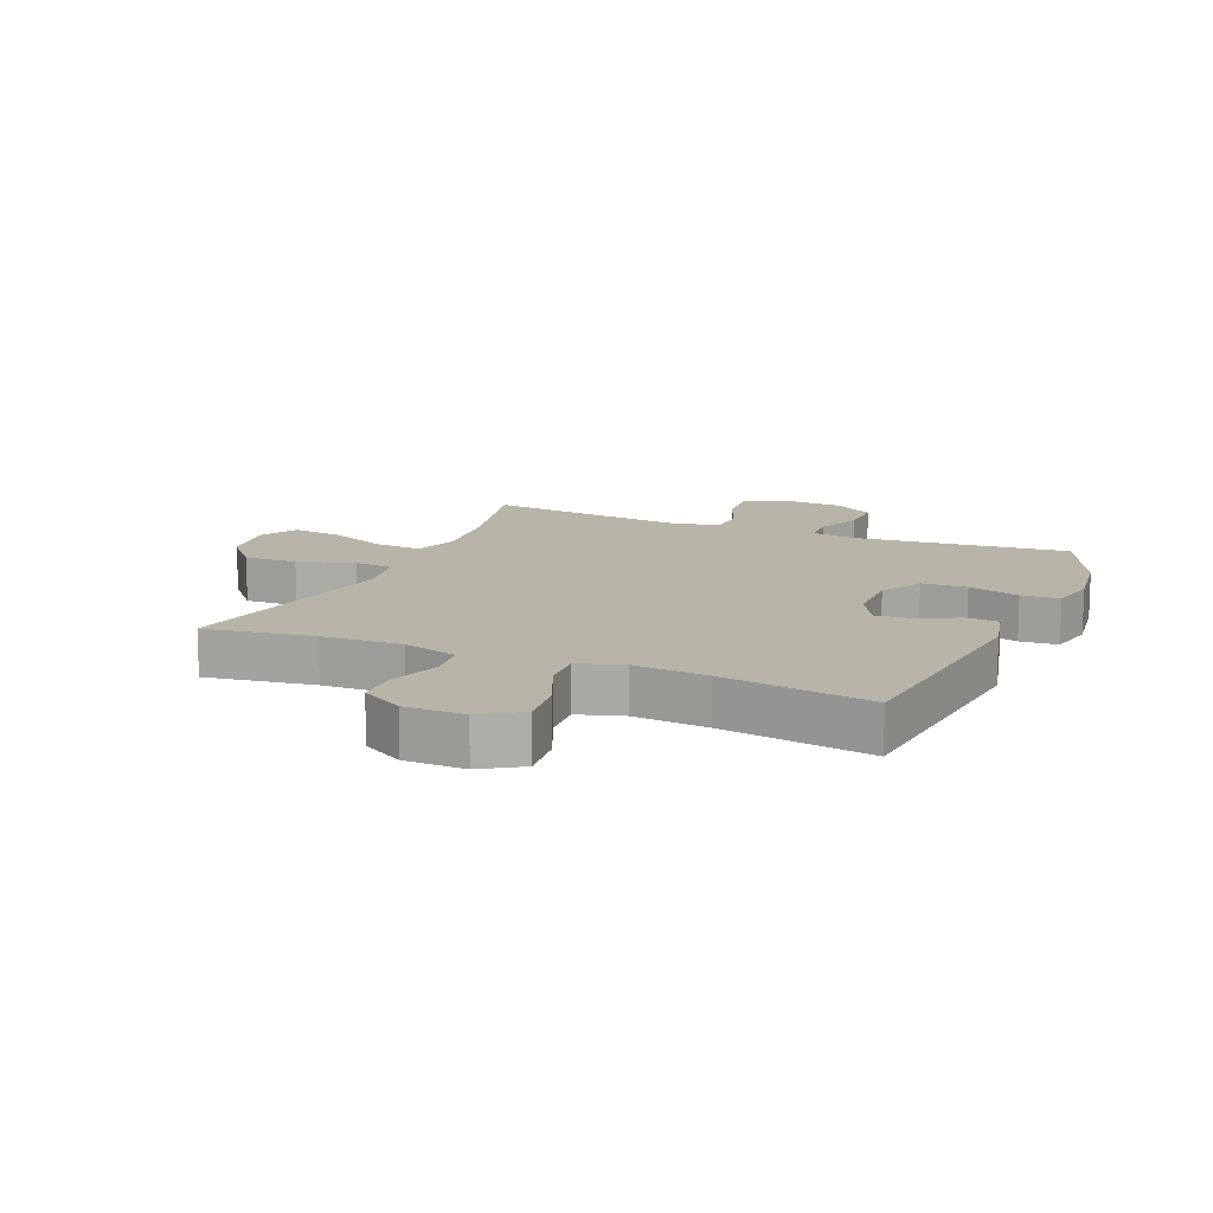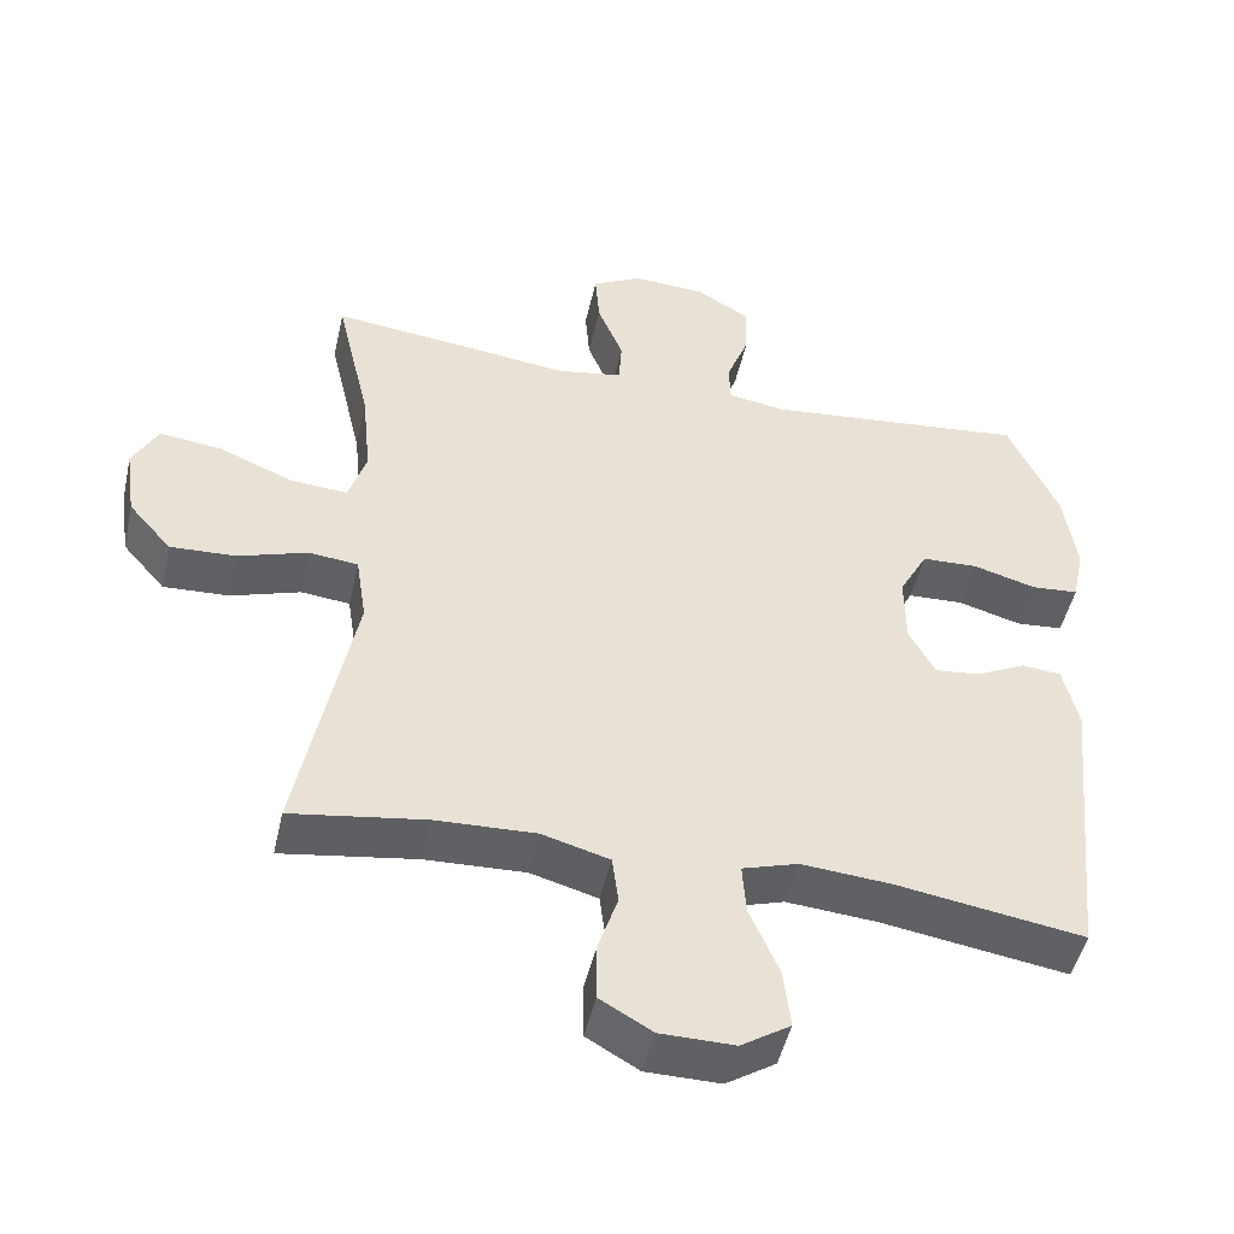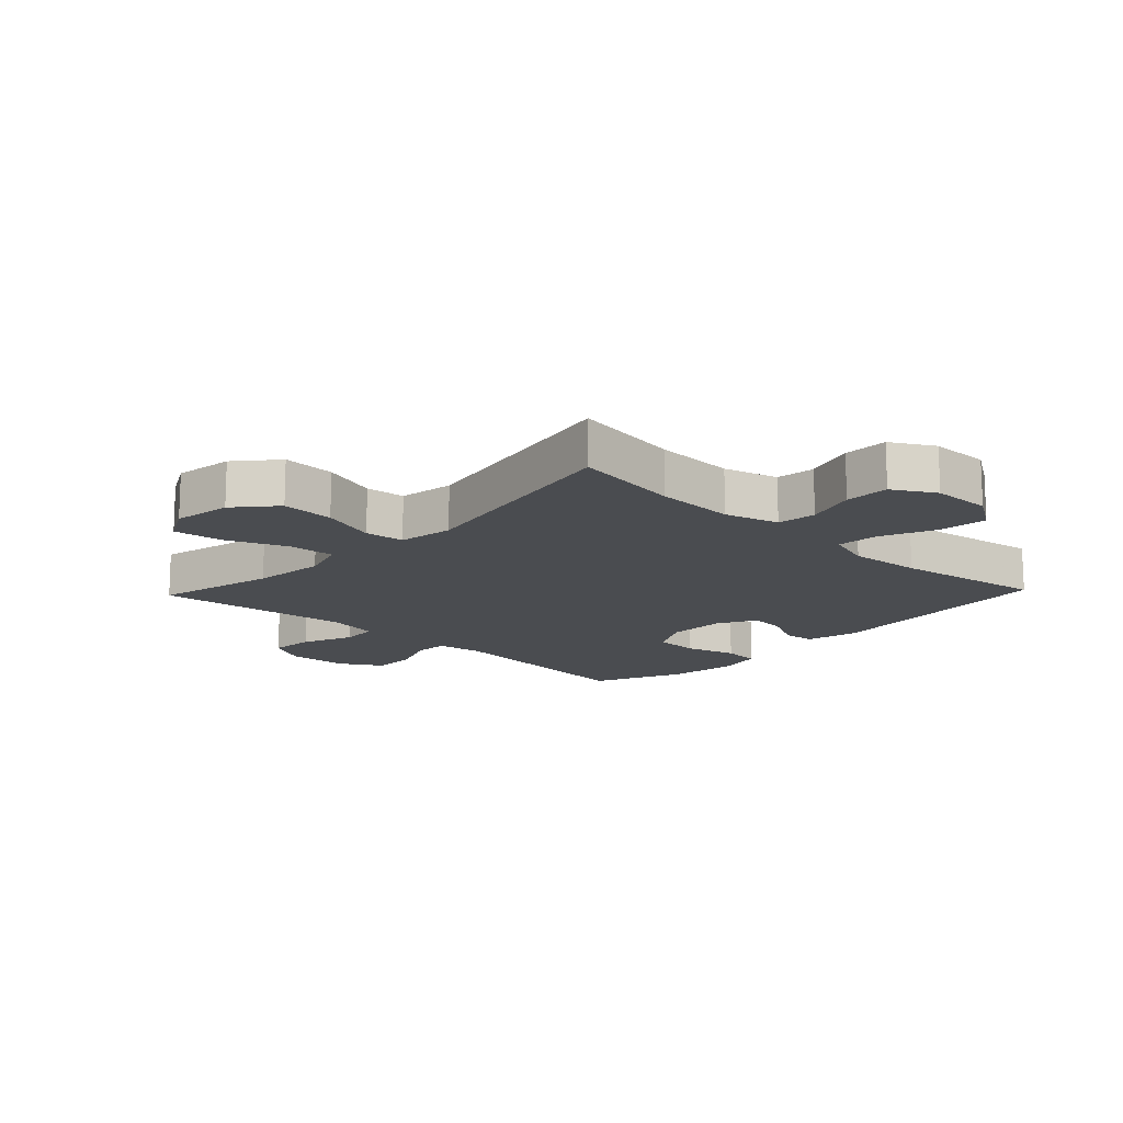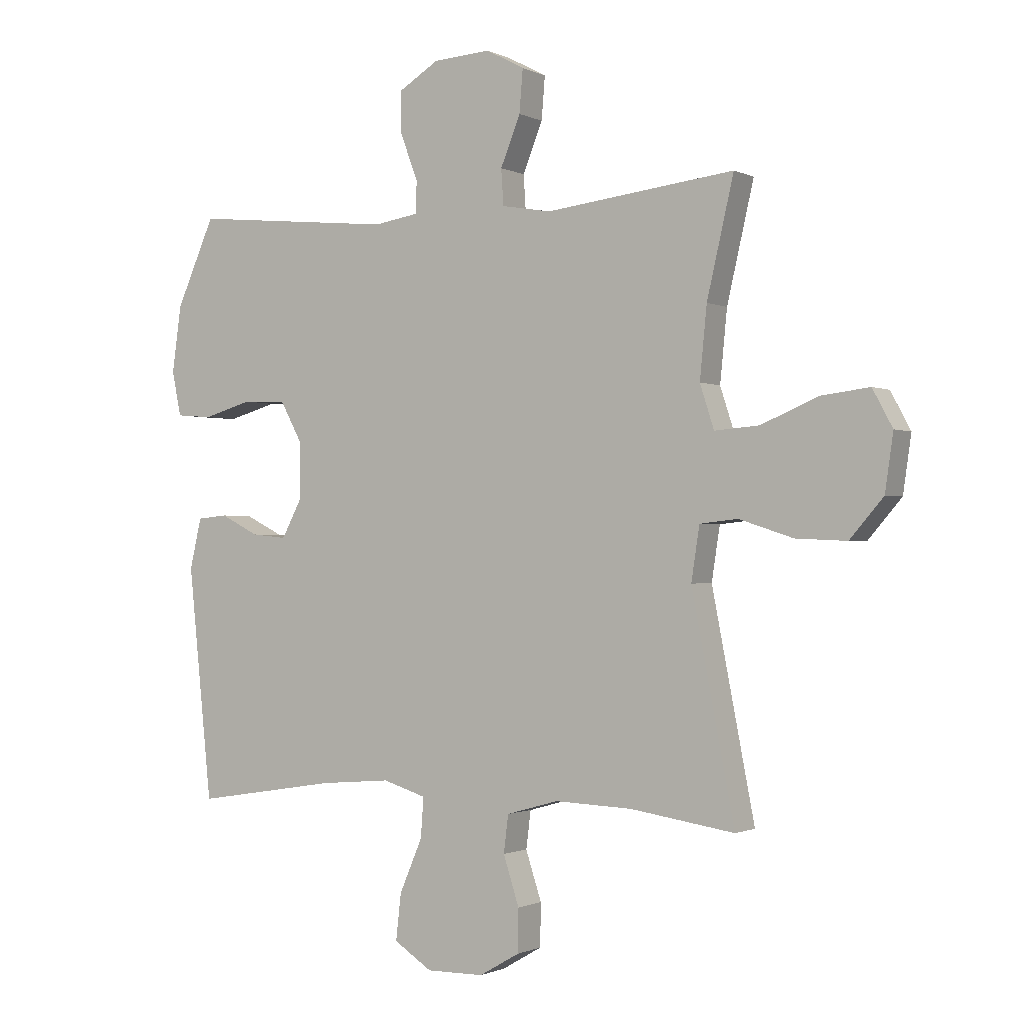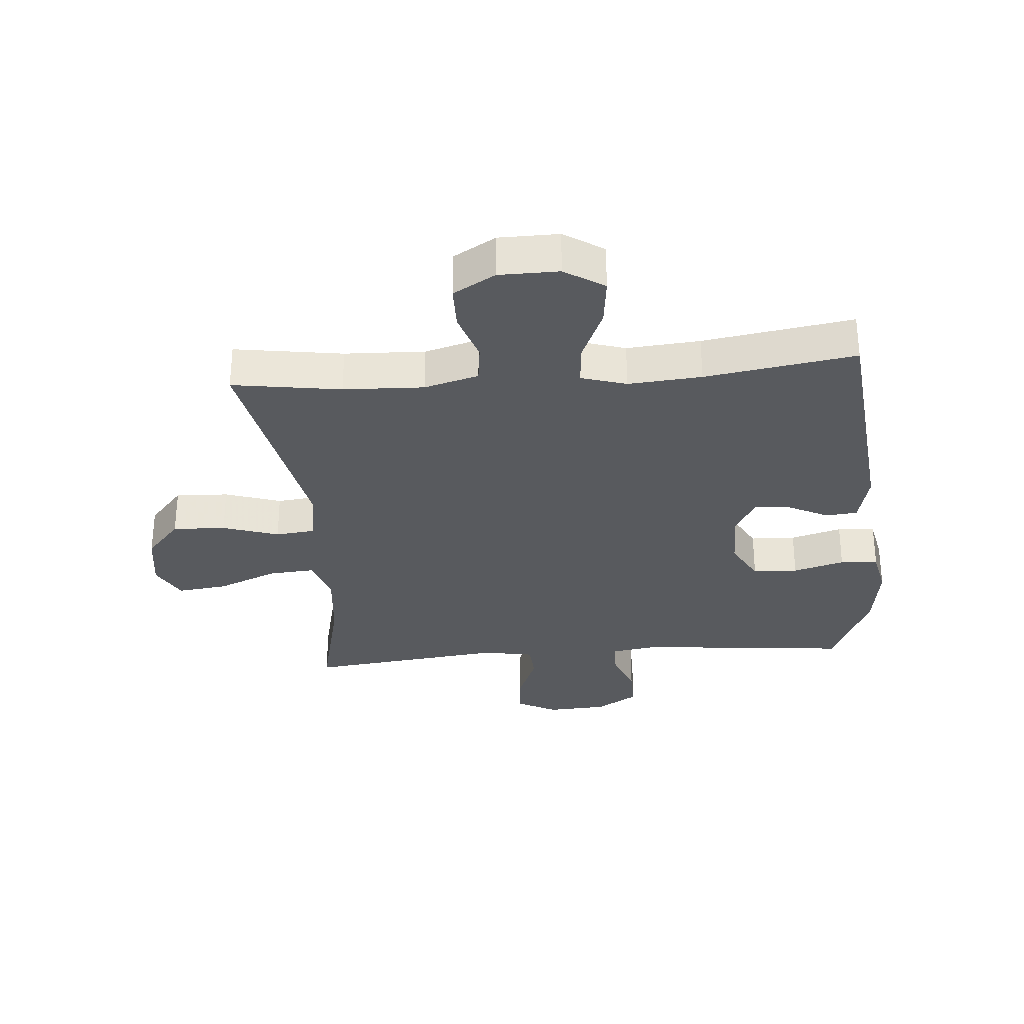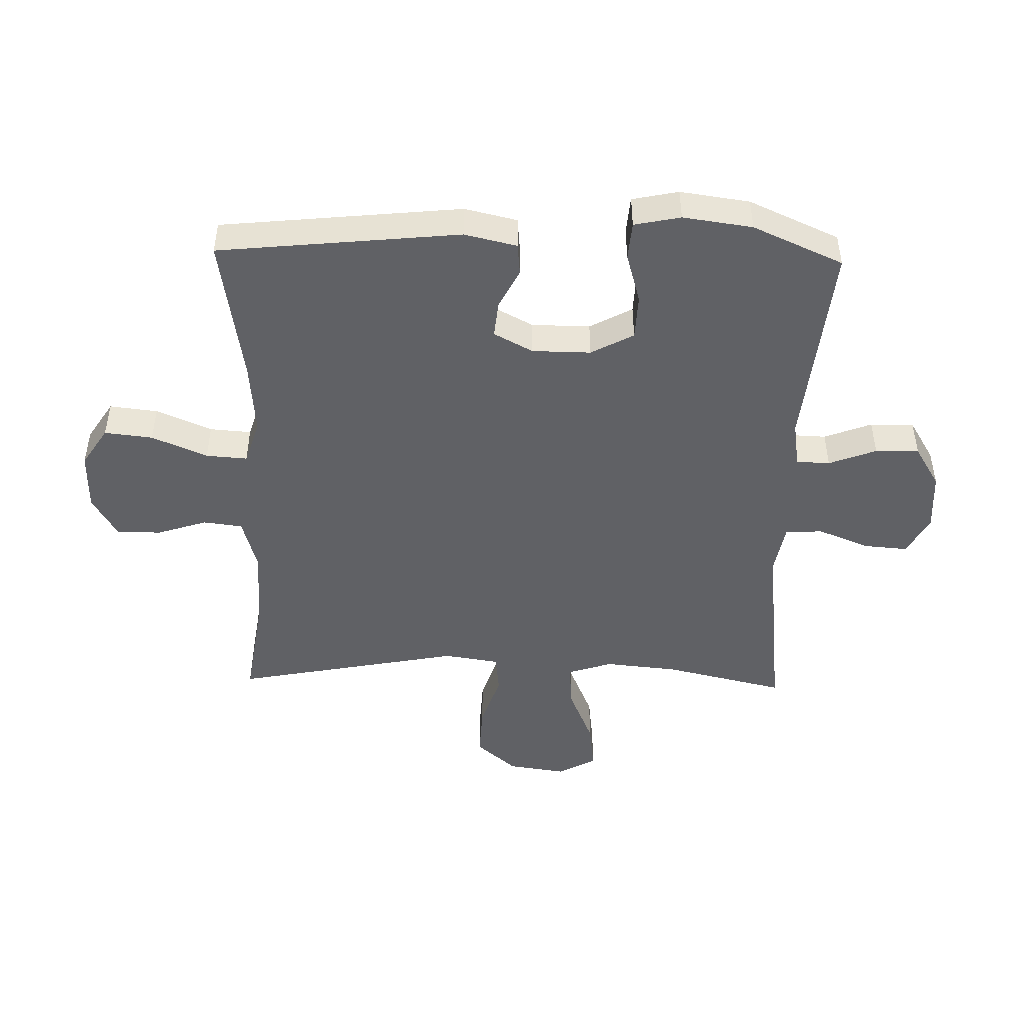
<metadata>
{"format":"obj","ext":"obj","renderer":"f3d","projection":"perspective","resolution":1024,"background":"white","views":[{"elev":13.1,"azim":-156.8,"up":"+Y"},{"elev":-48.3,"azim":167.4,"up":"+Z"},{"elev":-14.8,"azim":136.5,"up":"+Y"},{"elev":-1.1,"azim":31.1,"up":"+Z"},{"elev":-31.0,"azim":-175.3,"up":"+Y"},{"elev":-47.1,"azim":-91.4,"up":"+Y"}]}
</metadata>
<code>
v 0.5 0.07 -0.5
v 0.322 0.07 -0.473
v 0.19 0.07 -0.468
v 0.101 0.07 -0.493
v 0.093 0.07 -0.557
v 0.12 0.07 -0.64
v 0.119 0.07 -0.713
v 0.05 0.07 -0.753
v -0.048 0.07 -0.754
v -0.113 0.07 -0.712
v -0.104 0.07 -0.633
v -0.065 0.07 -0.542
v -0.06 0.07 -0.474
v -0.134 0.07 -0.451
v -0.254 0.07 -0.461
v -0.5 0.07 -0.5
v -0.541 0.07 -0.104
v -0.521 0.07 -0.018
v -0.469 0.07 -0.013
v -0.403 0.07 -0.046
v -0.343 0.07 -0.052
v -0.309 0.07 0.012
v -0.308 0.07 0.108
v -0.346 0.07 0.178
v -0.42 0.07 0.181
v -0.504 0.07 0.157
v -0.566 0.07 0.162
v -0.582 0.07 0.238
v -0.566 0.07 0.352
v -0.5 0.07 0.5
v -0.152 0.07 0.465
v -0.076 0.07 0.477
v -0.074 0.07 0.532
v -0.104 0.07 0.61
v -0.105 0.07 0.682
v -0.036 0.07 0.724
v 0.062 0.07 0.73
v 0.128 0.07 0.695
v 0.122 0.07 0.622
v 0.088 0.07 0.538
v 0.092 0.07 0.477
v 0.177 0.07 0.462
v 0.5 0.07 0.5
v 0.454 0.07 0.302
v 0.442 0.07 0.181
v 0.466 0.07 0.107
v 0.542 0.07 0.113
v 0.64 0.07 0.154
v 0.722 0.07 0.164
v 0.756 0.07 0.101
v 0.742 0.07 0.005
v 0.685 0.07 -0.061
v 0.598 0.07 -0.057
v 0.506 0.07 -0.027
v 0.441 0.07 -0.034
v 0.427 0.07 -0.125
v 0.5 0 -0.5
v 0.322 0 -0.473
v 0.19 0 -0.468
v 0.101 0 -0.493
v 0.093 0 -0.557
v 0.12 0 -0.64
v 0.119 0 -0.713
v 0.05 0 -0.753
v -0.048 0 -0.754
v -0.113 0 -0.712
v -0.104 0 -0.633
v -0.065 0 -0.542
v -0.06 0 -0.474
v -0.134 0 -0.451
v -0.254 0 -0.461
v -0.5 0 -0.5
v -0.541 0 -0.104
v -0.521 0 -0.018
v -0.469 0 -0.013
v -0.403 0 -0.046
v -0.343 0 -0.052
v -0.309 0 0.012
v -0.308 0 0.108
v -0.346 0 0.178
v -0.42 0 0.181
v -0.504 0 0.157
v -0.566 0 0.162
v -0.582 0 0.238
v -0.566 0 0.352
v -0.5 0 0.5
v -0.152 0 0.465
v -0.076 0 0.477
v -0.074 0 0.532
v -0.104 0 0.61
v -0.105 0 0.682
v -0.036 0 0.724
v 0.062 0 0.73
v 0.128 0 0.695
v 0.122 0 0.622
v 0.088 0 0.538
v 0.092 0 0.477
v 0.177 0 0.462
v 0.5 0 0.5
v 0.454 0 0.302
v 0.442 0 0.181
v 0.466 0 0.107
v 0.542 0 0.113
v 0.64 0 0.154
v 0.722 0 0.164
v 0.756 0 0.101
v 0.742 0 0.005
v 0.685 0 -0.061
v 0.598 0 -0.057
v 0.506 0 -0.027
v 0.441 0 -0.034
v 0.427 0 -0.125
f 52 53 54
f 51 52 54
f 50 51 54
f 49 50 54
f 48 49 54
f 47 48 54
f 46 47 54 55
f 45 46 55
f 42 43 44
f 41 42 44 45
f 38 39 40
f 37 38 40
f 36 37 40
f 35 36 40
f 34 35 40
f 33 34 40
f 32 33 40 41
f 45 55 56
f 41 45 56
f 32 41 56
f 31 32 56
f 29 30 31
f 28 29 31
f 27 28 31
f 26 27 31
f 25 26 31
f 18 19 20
f 17 18 20
f 16 17 20
f 15 16 20
f 14 15 20 21
f 13 14 21 22
f 10 11 12
f 9 10 12
f 8 9 12
f 7 8 12
f 6 7 12
f 5 6 12
f 4 5 12 13
f 13 22 23
f 4 13 23
f 3 4 23
f 56 1 2
f 3 23 24
f 2 3 24
f 56 2 24
f 31 56 24
f 24 25 31
f 110 109 108
f 110 108 107
f 110 107 106
f 110 106 105
f 110 105 104
f 110 104 103
f 111 110 103 102
f 111 102 101
f 100 99 98
f 101 100 98 97
f 96 95 94
f 96 94 93
f 96 93 92
f 96 92 91
f 96 91 90
f 96 90 89
f 97 96 89 88
f 112 111 101
f 112 101 97
f 112 97 88
f 112 88 87
f 87 86 85
f 87 85 84
f 87 84 83
f 87 83 82
f 87 82 81
f 76 75 74
f 76 74 73
f 76 73 72
f 76 72 71
f 77 76 71 70
f 78 77 70 69
f 68 67 66
f 68 66 65
f 68 65 64
f 68 64 63
f 68 63 62
f 68 62 61
f 69 68 61 60
f 79 78 69
f 79 69 60
f 79 60 59
f 58 57 112
f 80 79 59
f 80 59 58
f 80 58 112
f 80 112 87
f 87 81 80
f 1 57 58 2
f 2 58 59 3
f 3 59 60 4
f 4 60 61 5
f 5 61 62 6
f 6 62 63 7
f 7 63 64 8
f 8 64 65 9
f 9 65 66 10
f 10 66 67 11
f 11 67 68 12
f 12 68 69 13
f 13 69 70 14
f 14 70 71 15
f 15 71 72 16
f 16 72 73 17
f 17 73 74 18
f 18 74 75 19
f 19 75 76 20
f 20 76 77 21
f 21 77 78 22
f 22 78 79 23
f 23 79 80 24
f 24 80 81 25
f 25 81 82 26
f 26 82 83 27
f 27 83 84 28
f 28 84 85 29
f 29 85 86 30
f 30 86 87 31
f 31 87 88 32
f 32 88 89 33
f 33 89 90 34
f 34 90 91 35
f 35 91 92 36
f 36 92 93 37
f 37 93 94 38
f 38 94 95 39
f 39 95 96 40
f 40 96 97 41
f 41 97 98 42
f 42 98 99 43
f 43 99 100 44
f 44 100 101 45
f 45 101 102 46
f 46 102 103 47
f 47 103 104 48
f 48 104 105 49
f 49 105 106 50
f 50 106 107 51
f 51 107 108 52
f 52 108 109 53
f 53 109 110 54
f 54 110 111 55
f 55 111 112 56
f 56 112 57 1

</code>
